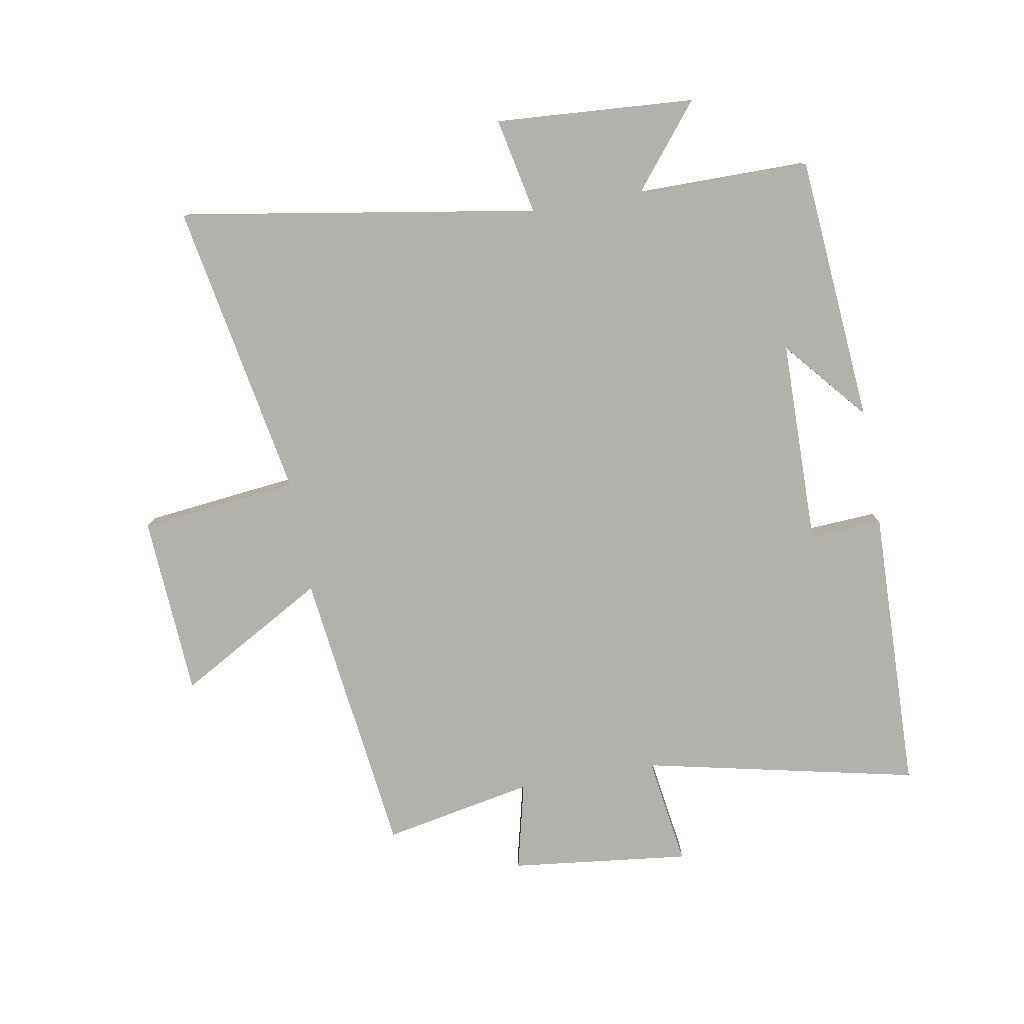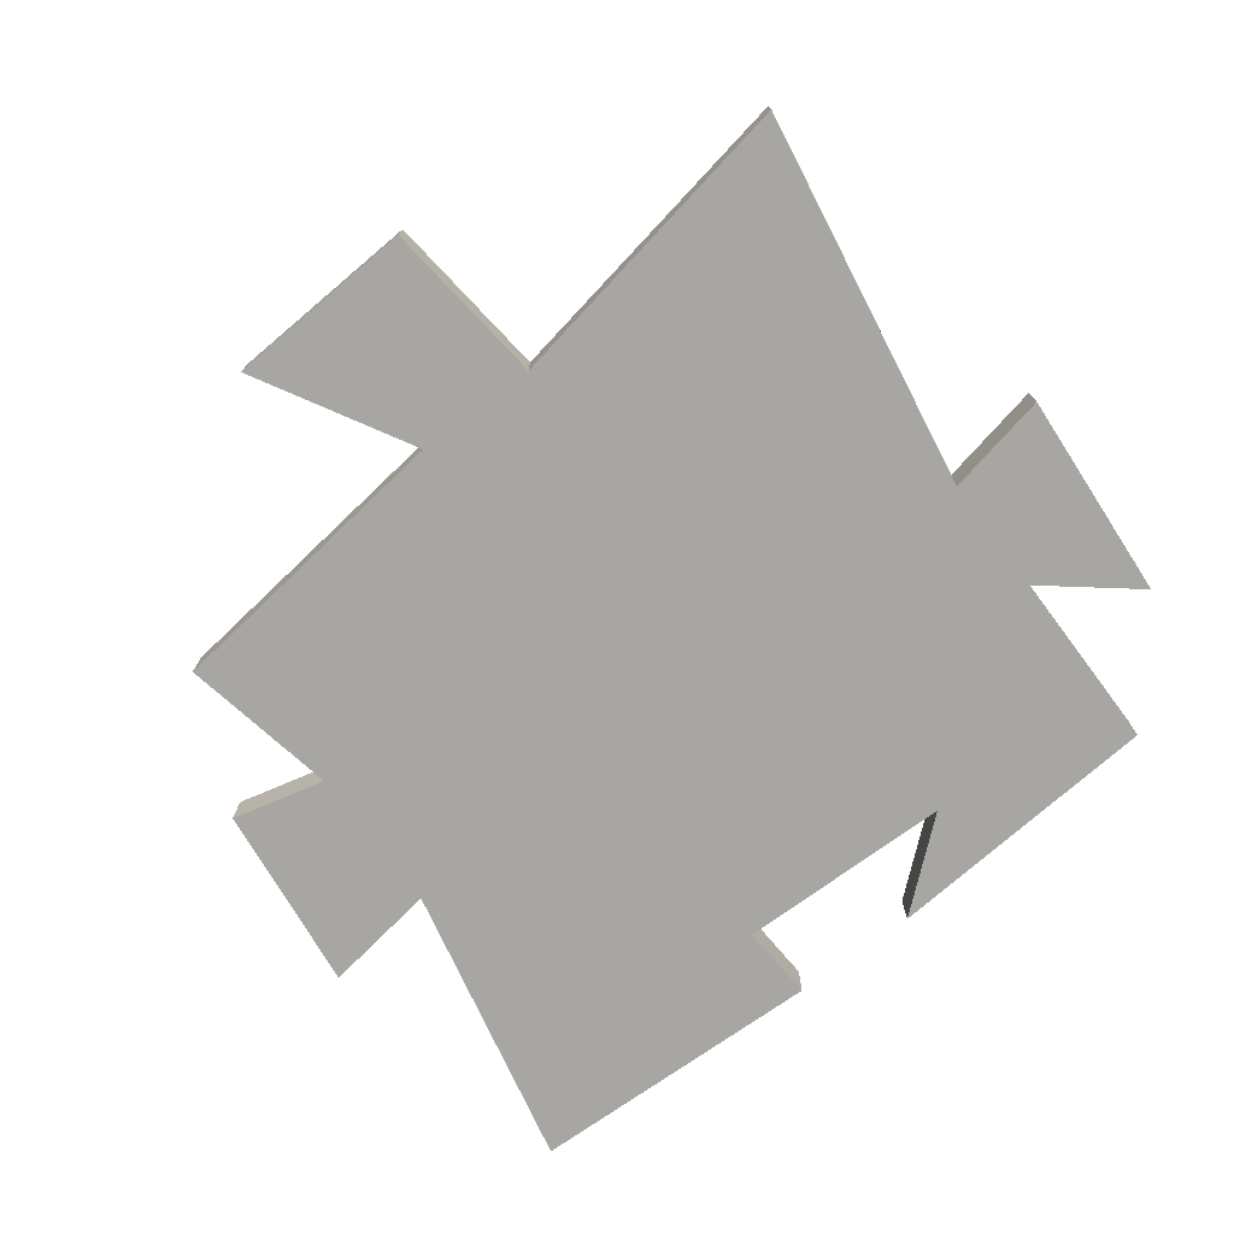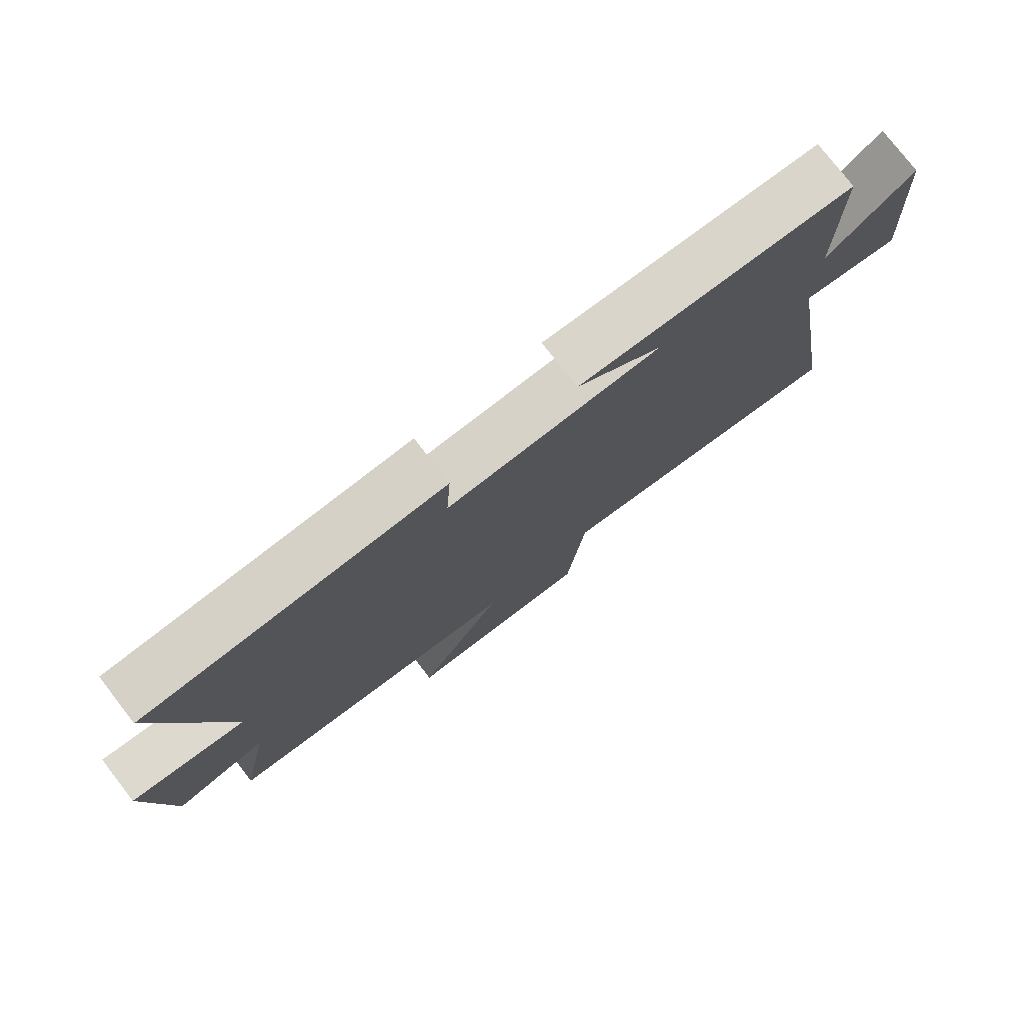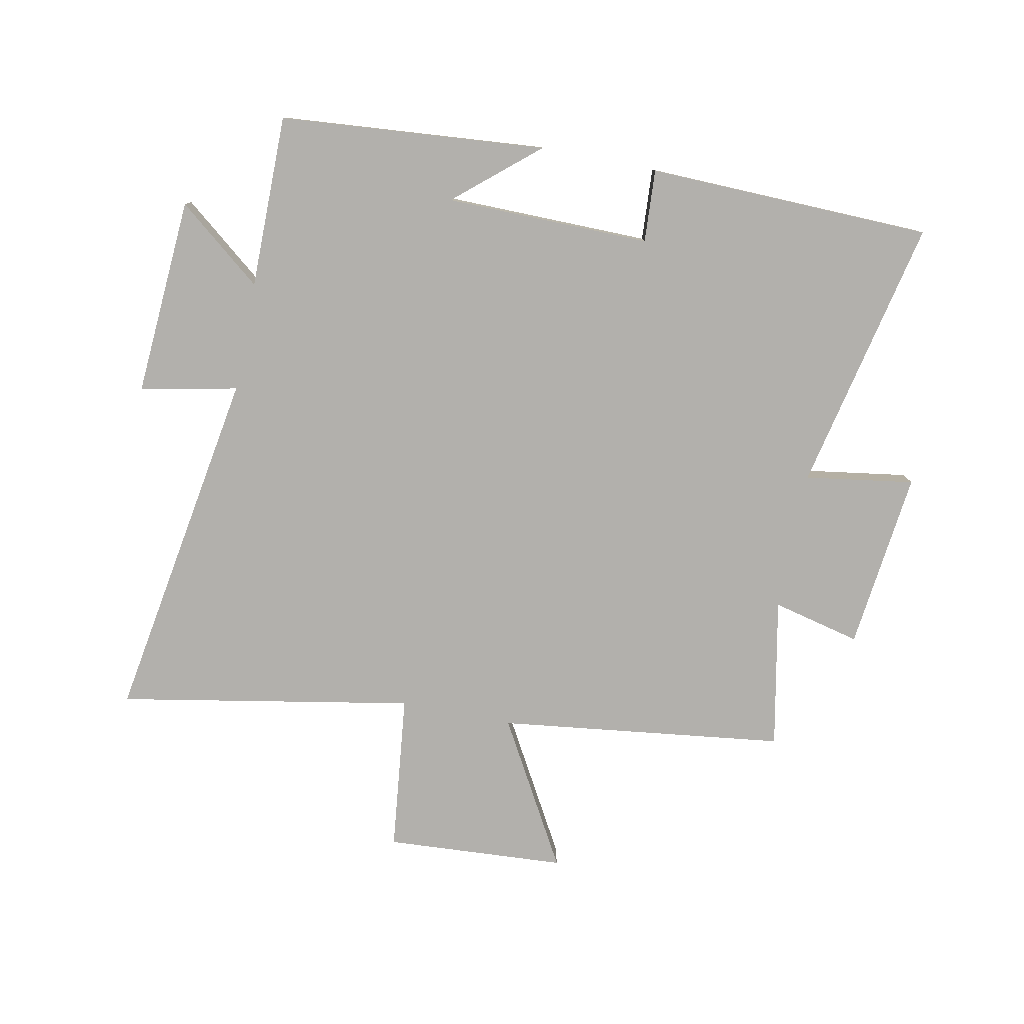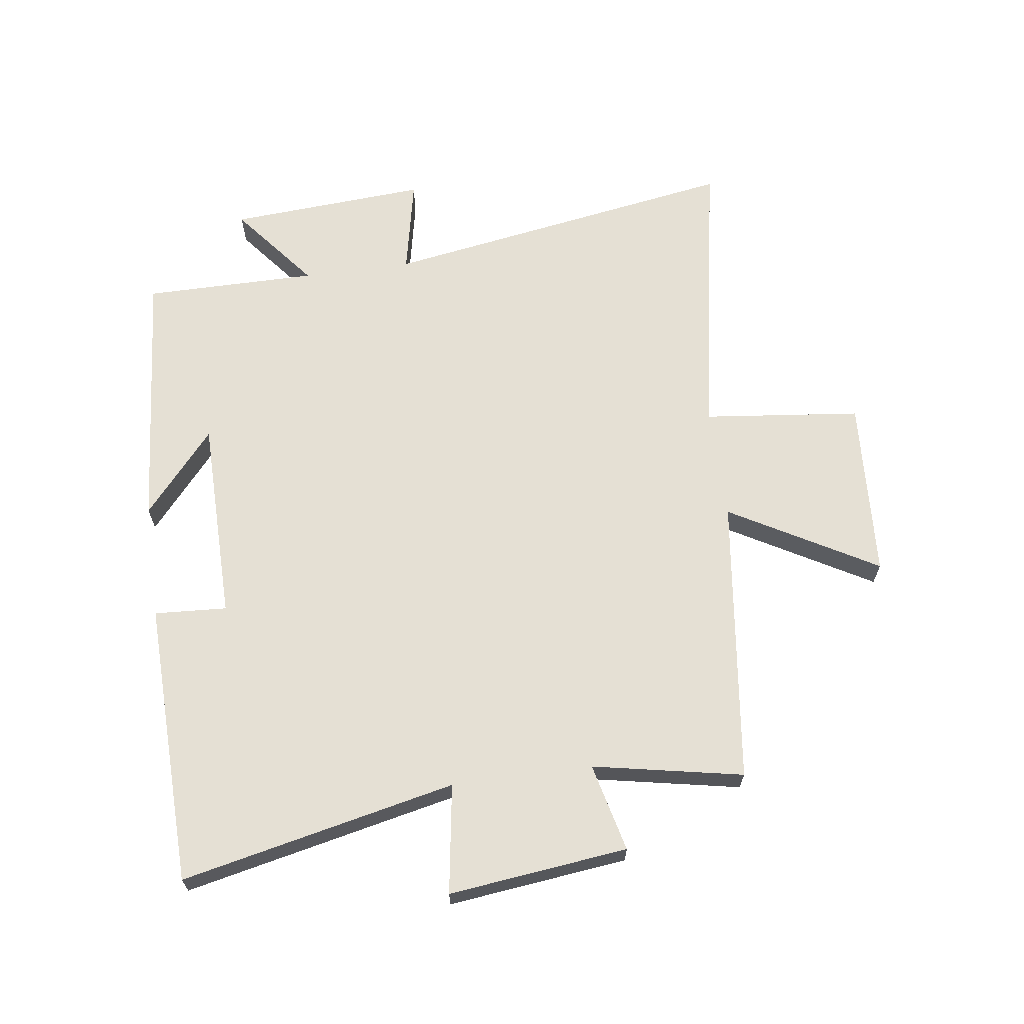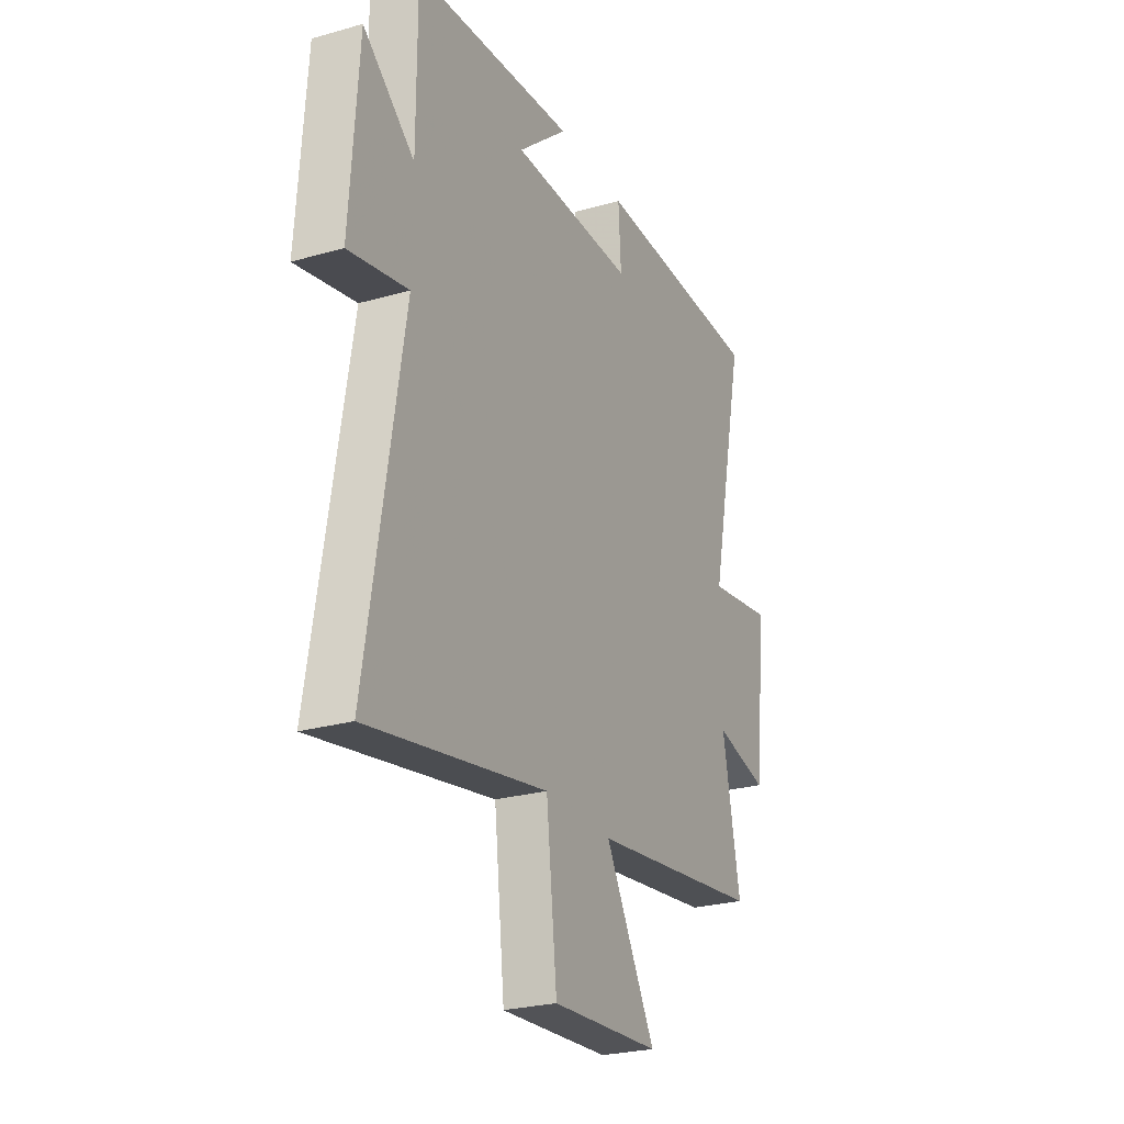
<metadata>
{"format":"obj","ext":"obj","renderer":"f3d","projection":"perspective","resolution":1024,"background":"white","views":[{"elev":-79.1,"azim":-80.0,"up":"+Y"},{"elev":-74.3,"azim":-143.2,"up":"+Y"},{"elev":77.7,"azim":142.2,"up":"+Z"},{"elev":-78.7,"azim":-11.2,"up":"+Y"},{"elev":65.4,"azim":82.2,"up":"+Y"},{"elev":-25.6,"azim":-65.5,"up":"+Z"}]}
</metadata>
<code>
v 0.548 0.07 -0.441
v 0.076 0.07 -0.5
v 0.213 0.07 -0.741
v -0.083 0.07 -0.759
v -0.112 0.07 -0.5
v -0.597 0.07 -0.588
v -0.5 0.07 -0.002
v -0.66 0.07 -0.035
v -0.638 0.07 0.291
v -0.5 0.07 0.18
v -0.5 0.07 0.464
v -0.063 0.07 0.5
v -0.198 0.07 0.385
v 0.138 0.07 0.381
v 0.131 0.07 0.5
v 0.598 0.07 0.487
v 0.5 0.07 0.037
v 0.679 0.07 0.064
v 0.645 0.07 -0.23
v 0.5 0.07 -0.195
v 0.548 0 -0.441
v 0.076 0 -0.5
v 0.213 0 -0.741
v -0.083 0 -0.759
v -0.112 0 -0.5
v -0.597 0 -0.588
v -0.5 0 -0.002
v -0.66 0 -0.035
v -0.638 0 0.291
v -0.5 0 0.18
v -0.5 0 0.464
v -0.063 0 0.5
v -0.198 0 0.385
v 0.138 0 0.381
v 0.131 0 0.5
v 0.598 0 0.487
v 0.5 0 0.037
v 0.679 0 0.064
v 0.645 0 -0.23
v 0.5 0 -0.195
f 17 18 19 20
f 14 15 16 17
f 13 14 17 20
f 10 11 12 13
f 10 13 20 1
f 7 8 9 10
f 5 6 7
f 5 7 10 1
f 2 3 4 5
f 1 2 5
f 40 39 38 37
f 37 36 35 34
f 40 37 34 33
f 33 32 31 30
f 21 40 33 30
f 30 29 28 27
f 27 26 25
f 21 30 27 25
f 25 24 23 22
f 25 22 21
f 1 21 22 2
f 2 22 23 3
f 3 23 24 4
f 4 24 25 5
f 5 25 26 6
f 6 26 27 7
f 7 27 28 8
f 8 28 29 9
f 9 29 30 10
f 10 30 31 11
f 11 31 32 12
f 12 32 33 13
f 13 33 34 14
f 14 34 35 15
f 15 35 36 16
f 16 36 37 17
f 17 37 38 18
f 18 38 39 19
f 19 39 40 20
f 20 40 21 1

</code>
